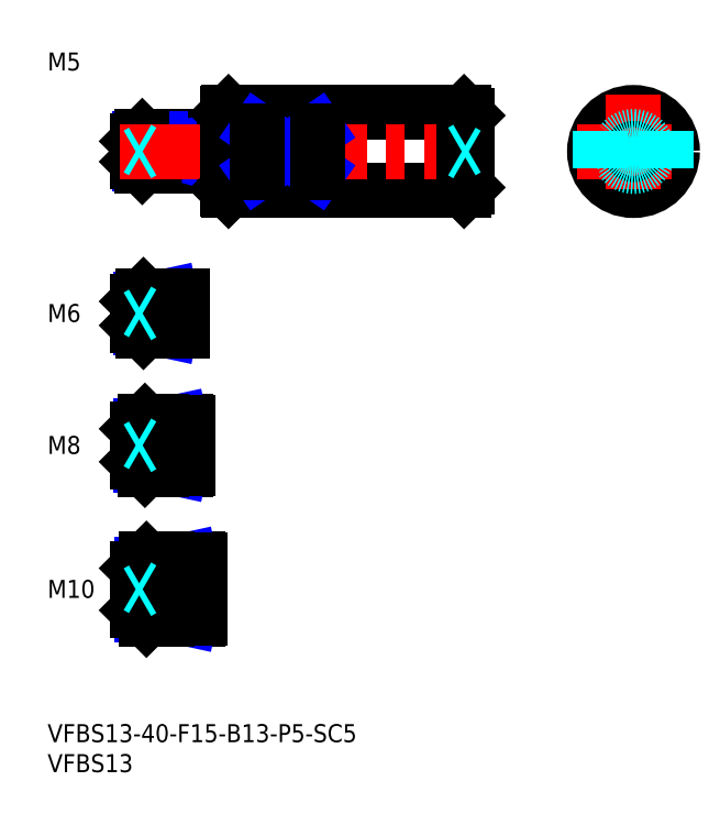
<metadata>
{"format":"dxf","ext":"dxf","renderer":"ezdxf+matplotlib","layout":"modelspace","background":"white","min_lineweight":24,"dpi":150}
</metadata>
<code>
0
SECTION
2
ENTITIES
0
INSERT
8
MSM_CONTINUOUS
2
*U10
10
0
20
0
30
0
0
INSERT
8
MSM_CONTINUOUS
2
*U11
10
0
20
0
30
0
0
INSERT
8
MSM_CONTINUOUS
2
*U12
10
0
20
0
30
0
0
LINE
8
MSM_CENTER
10
13
20
22.5
30
0
11
27.5
21
22.5
31
0
0
INSERT
8
MSM_CONTINUOUS
2
*U13
10
0
20
0
30
0
0
LINE
8
MSM_CENTER
10
13
20
46.5
30
0
11
25.5
21
46.5
31
0
0
INSERT
8
MSM_CONTINUOUS
2
*U14
10
0
20
0
30
0
0
LINE
8
MSM_CENTER
10
13
20
68.5
30
0
11
24.5
21
68.5
31
0
0
LINE
8
MSM_CONTINUOUS
10
22
20
71.5
30
0
11
16
21
71.5
31
0
0
LINE
8
MSM_NARROW
10
18
20
70.96
30
0
11
15.46
21
70.96
31
0
0
LINE
8
MSM_NARROW
10
18
20
66.04
30
0
11
15.46
21
66.04
31
0
0
LINE
8
MSM_CONTINUOUS
10
22
20
65.5
30
0
11
16
21
65.5
31
0
0
LINE
8
MSM_CONTINUOUS
10
15
20
70.5
30
0
11
15
21
66.5
31
0
0
LINE
8
MSM_NARROW
10
19
20
43.18
30
0
11
15.57
21
43.18
31
0
0
LINE
8
MSM_CONTINUOUS
10
23
20
42.5
30
0
11
16.25
21
42.5
31
0
0
LINE
8
MSM_CONTINUOUS
10
23
20
50.5
30
0
11
16.25
21
50.5
31
0
0
LINE
8
MSM_NARROW
10
19
20
49.82
30
0
11
15.57
21
49.82
31
0
0
LINE
8
MSM_CONTINUOUS
10
15
20
43.75
30
0
11
15
21
49.25
31
0
0
LINE
8
MSM_NARROW
10
20
20
18.31
30
0
11
15.69
21
18.31
31
0
0
LINE
8
MSM_CONTINUOUS
10
25
20
17.5
30
0
11
16.5
21
17.5
31
0
0
LINE
8
MSM_CONTINUOUS
10
25
20
27.5
30
0
11
16.5
21
27.5
31
0
0
LINE
8
MSM_NARROW
10
20
20
26.69
30
0
11
15.69
21
26.69
31
0
0
LINE
8
MSM_CONTINUOUS
10
15
20
19
30
0
11
15
21
26
31
0
0
LINE
8
MSM_CONTINUOUS
10
22
20
71.5
30
0
11
22
21
65.5
31
0
0
LINE
8
MSM_CONTINUOUS
10
23
20
50.5
30
0
11
23
21
42.5
31
0
0
LINE
8
MSM_CONTINUOUS
10
25
20
27.5
30
0
11
25
21
17.5
31
0
0
LINE
8
MSM_NARROW
10
18
20
70.96
30
0
11
20.5
21
71.5
31
0
0
LINE
8
MSM_NARROW
10
18
20
66.04
30
0
11
20.5
21
65.5
31
0
0
LINE
8
MSM_NARROW
10
19
20
49.82
30
0
11
22.12
21
50.5
31
0
0
LINE
8
MSM_NARROW
10
19
20
43.18
30
0
11
22.12
21
42.5
31
0
0
LINE
8
MSM_NARROW
10
20
20
26.69
30
0
11
23.75
21
27.5
31
0
0
LINE
8
MSM_NARROW
10
20
20
18.31
30
0
11
23.75
21
17.5
31
0
0
LINE
8
MSM_CONTINUOUS
10
16
20
71.5
30
0
11
15
21
70.5
31
0
0
LINE
8
MSM_CONTINUOUS
10
16
20
65.5
30
0
11
15
21
66.5
31
0
0
LINE
8
MSM_CONTINUOUS
10
16
20
71.5
30
0
11
16
21
65.5
31
0
0
LINE
8
MSM_CONTINUOUS
10
16.25
20
50.5
30
0
11
15
21
49.25
31
0
0
LINE
8
MSM_CONTINUOUS
10
16.25
20
42.5
30
0
11
15
21
43.75
31
0
0
LINE
8
MSM_CONTINUOUS
10
16.25
20
50.5
30
0
11
16.25
21
42.5
31
0
0
LINE
8
MSM_CONTINUOUS
10
16.5
20
27.5
30
0
11
15
21
26
31
0
0
LINE
8
MSM_CONTINUOUS
10
16.5
20
17.5
30
0
11
15
21
19
31
0
0
LINE
8
MSM_CONTINUOUS
10
16.5
20
27.5
30
0
11
16.5
21
17.5
31
0
0
LINE
8
MSM_CONTINUOUS
10
18
20
71.5
30
0
11
18
21
65.5
31
0
0
LINE
8
MSM_CONTINUOUS
10
19
20
50.5
30
0
11
19
21
42.5
31
0
0
LINE
8
MSM_CONTINUOUS
10
20
20
27.5
30
0
11
20
21
17.5
31
0
0
LINE
8
MSM_CONTINUOUS
10
22
20
71.4
30
0
11
22.5
21
71.4
31
0
0
LINE
8
MSM_CONTINUOUS
10
22
20
65.6
30
0
11
22.5
21
65.6
31
0
0
LINE
8
MSM_CONTINUOUS
10
22.5
20
71.4
30
0
11
22.5
21
65.6
31
0
0
LINE
8
MSM_CONTINUOUS
10
23
20
50.4
30
0
11
23.5
21
50.4
31
0
0
LINE
8
MSM_CONTINUOUS
10
23
20
42.6
30
0
11
23.5
21
42.6
31
0
0
LINE
8
MSM_CONTINUOUS
10
23.5
20
50.4
30
0
11
23.5
21
42.6
31
0
0
LINE
8
MSM_CONTINUOUS
10
25
20
27.4
30
0
11
25.5
21
27.4
31
0
0
LINE
8
MSM_CONTINUOUS
10
25
20
17.6
30
0
11
25.5
21
17.6
31
0
0
LINE
8
MSM_CONTINUOUS
10
25.5
20
27.4
30
0
11
25.5
21
17.6
31
0
0
INSERT
8
MSM_CONTINUOUS
2
*U15
10
0
20
0
30
0
0
LINE
8
MSM_CONTINUOUS
10
29.5
20
98
30
0
11
15.8
21
98
31
0
0
LINE
8
MSM_NARROW
10
28
20
97.57
30
0
11
15.37
21
97.57
31
0
0
LINE
8
MSM_NARROW
10
28
20
93.43
30
0
11
15.37
21
93.43
31
0
0
LINE
8
MSM_CONTINUOUS
10
29.5
20
93
30
0
11
15.8
21
93
31
0
0
LINE
8
MSM_CONTINUOUS
10
15
20
93.8
30
0
11
15
21
97.2
31
0
0
LINE
8
MSM_CONTINUOUS
10
29.5
20
98
30
0
11
29.5
21
93
31
0
0
LINE
8
MSM_CONTINUOUS
10
28
20
98
30
0
11
28
21
93
31
0
0
LINE
8
MSM_NARROW
10
28
20
97.57
30
0
11
29.5
21
98
31
0
0
LINE
8
MSM_NARROW
10
28
20
93.43
30
0
11
29.5
21
93
31
0
0
LINE
8
MSM_CONTINUOUS
10
15.8
20
98
30
0
11
15
21
97.2
31
0
0
LINE
8
MSM_CONTINUOUS
10
15.8
20
93
30
0
11
15
21
93.8
31
0
0
LINE
8
MSM_CONTINUOUS
10
15.8
20
98
30
0
11
15.8
21
93
31
0
0
LINE
8
MSM_CONTINUOUS
10
29.5
20
97.9
30
0
11
30
21
97.9
31
0
0
LINE
8
MSM_CONTINUOUS
10
29.5
20
93.1
30
0
11
30
21
93.1
31
0
0
LINE
8
MSM_CONTINUOUS
10
30.2
20
102
30
0
11
69.5
21
102
31
0
0
LINE
8
MSM_CONTINUOUS
10
30.2
20
89
30
0
11
69.5
21
89
31
0
0
LINE
8
MSM_CENTER
10
12
20
95.5
30
0
11
73
21
95.5
31
0
0
LINE
8
MSM_CONTINUOUS
10
30
20
101.8
30
0
11
30
21
89.2
31
0
0
LINE
8
MSM_CONTINUOUS
10
70
20
101.5
30
0
11
70
21
89.5
31
0
0
LINE
8
MSM_CONTINUOUS
10
69.5
20
102
30
0
11
69.5
21
89
31
0
0
LINE
8
MSM_CONTINUOUS
10
69.5
20
89
30
0
11
70
21
89.5
31
0
0
LINE
8
MSM_CONTINUOUS
10
69.5
20
102
30
0
11
70
21
101.5
31
0
0
CIRCLE
8
MSM_CONTINUOUS
10
97.78
20
95.5
30
0
40
6.5
0
LINE
8
MSM_CENTER
10
97.78
20
105
30
0
11
97.78
21
86
31
0
0
LINE
8
MSM_CENTER
10
88.28
20
95.5
30
0
11
107.3
21
95.5
31
0
0
LINE
8
MSM_DASHED
10
70
20
95.5
30
0
11
70
21
95.5
31
0
0
LINE
8
MSM_DASHED
10
69.13
20
95.5
30
0
11
70
21
96
31
0
0
LINE
8
MSM_DASHED
10
69.13
20
95.5
30
0
11
70
21
95
31
0
0
CIRCLE
8
MSM_CONTINUOUS
10
97.78
20
95.5
30
0
40
0.5
0
LINE
8
MSM_CONTINUOUS
10
30.2
20
102
30
0
11
30
21
101.8
31
0
0
LINE
8
MSM_CONTINUOUS
10
30
20
89.2
30
0
11
30.2
21
89
31
0
0
LINE
8
MSM_CONTINUOUS
10
30.2
20
102
30
0
11
30.2
21
89
31
0
0
CIRCLE
8
MSM_DASHED
10
97.78
20
95.5
30
0
40
2.067
0
CIRCLE
8
MSM_DASHED
10
97.78
20
95.5
30
0
40
2.5
0
LINE
8
MSM_DASHED
10
15.87
20
95.5
30
0
11
15
21
96
31
0
0
LINE
8
MSM_DASHED
10
15.87
20
95.5
30
0
11
15
21
95
31
0
0
LINE
8
MSM_DASHED
10
92.28
20
98.96
30
0
11
92.28
21
92.04
31
0
0
LINE
8
MSM_DASHED
10
103.3
20
98.96
30
0
11
103.3
21
92.04
31
0
0
LINE
8
MSM_CONTINUOUS
10
45
20
98.96
30
0
11
35
21
98.96
31
0
0
LINE
8
MSM_CONTINUOUS
10
45
20
92.04
30
0
11
35
21
92.04
31
0
0
LINE
8
MSM_NARROW
10
45
20
98.96
30
0
11
35
21
92.04
31
0
0
LINE
8
MSM_NARROW
10
35
20
98.96
30
0
11
45
21
92.04
31
0
0
LINE
8
MSM_CONTINUOUS
10
35
20
98.96
30
0
11
35
21
92.04
31
0
0
LINE
8
MSM_CONTINUOUS
10
45
20
98.96
30
0
11
45
21
92.04
31
0
0
LINE
8
MSM_DASHED
10
15.87
20
68.5
30
0
11
15
21
69
31
0
0
LINE
8
MSM_DASHED
10
15.87
20
68.5
30
0
11
15
21
68
31
0
0
LINE
8
MSM_DASHED
10
15.87
20
46.5
30
0
11
15
21
47
31
0
0
LINE
8
MSM_DASHED
10
15.87
20
46.5
30
0
11
15
21
46
31
0
0
LINE
8
MSM_DASHED
10
15.87
20
22.5
30
0
11
15
21
23
31
0
0
LINE
8
MSM_DASHED
10
15.87
20
22.5
30
0
11
15
21
22
31
0
0
ENDSEC
0
EOF

</code>
